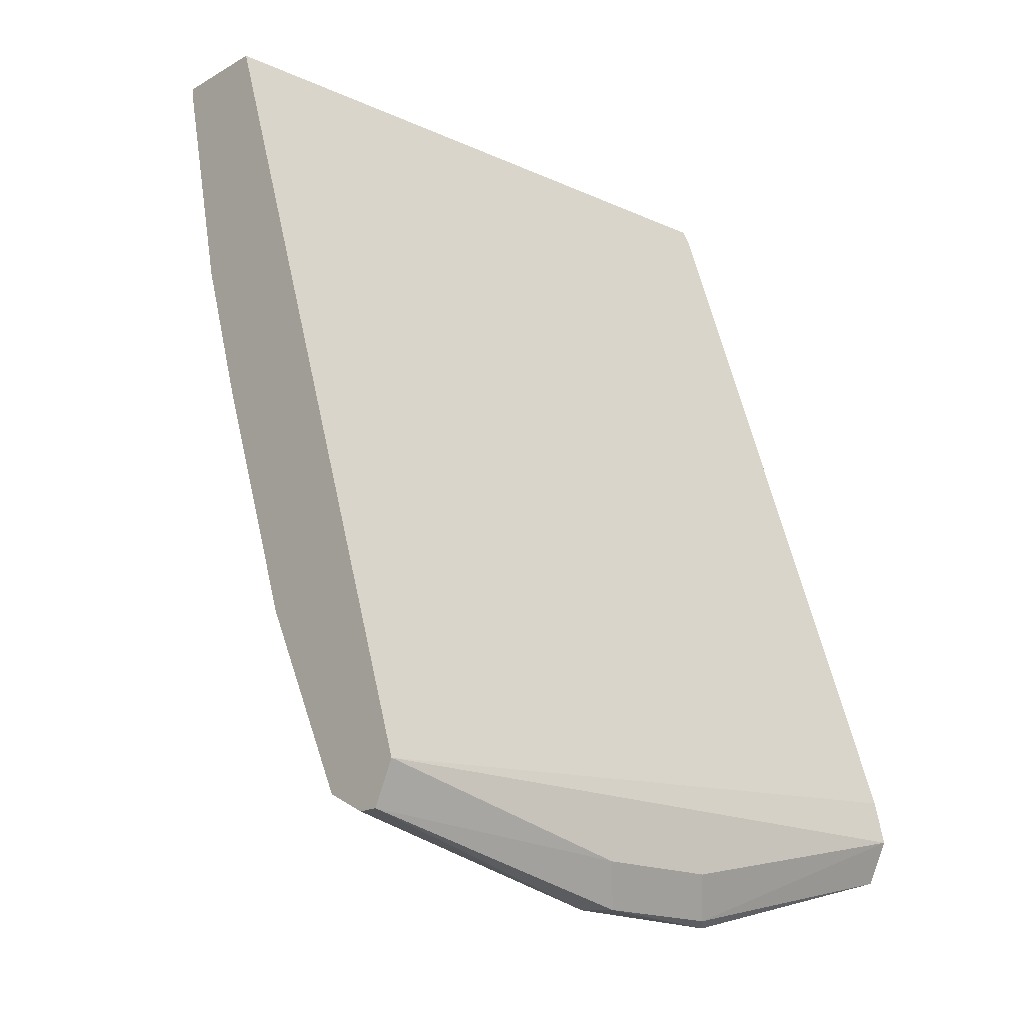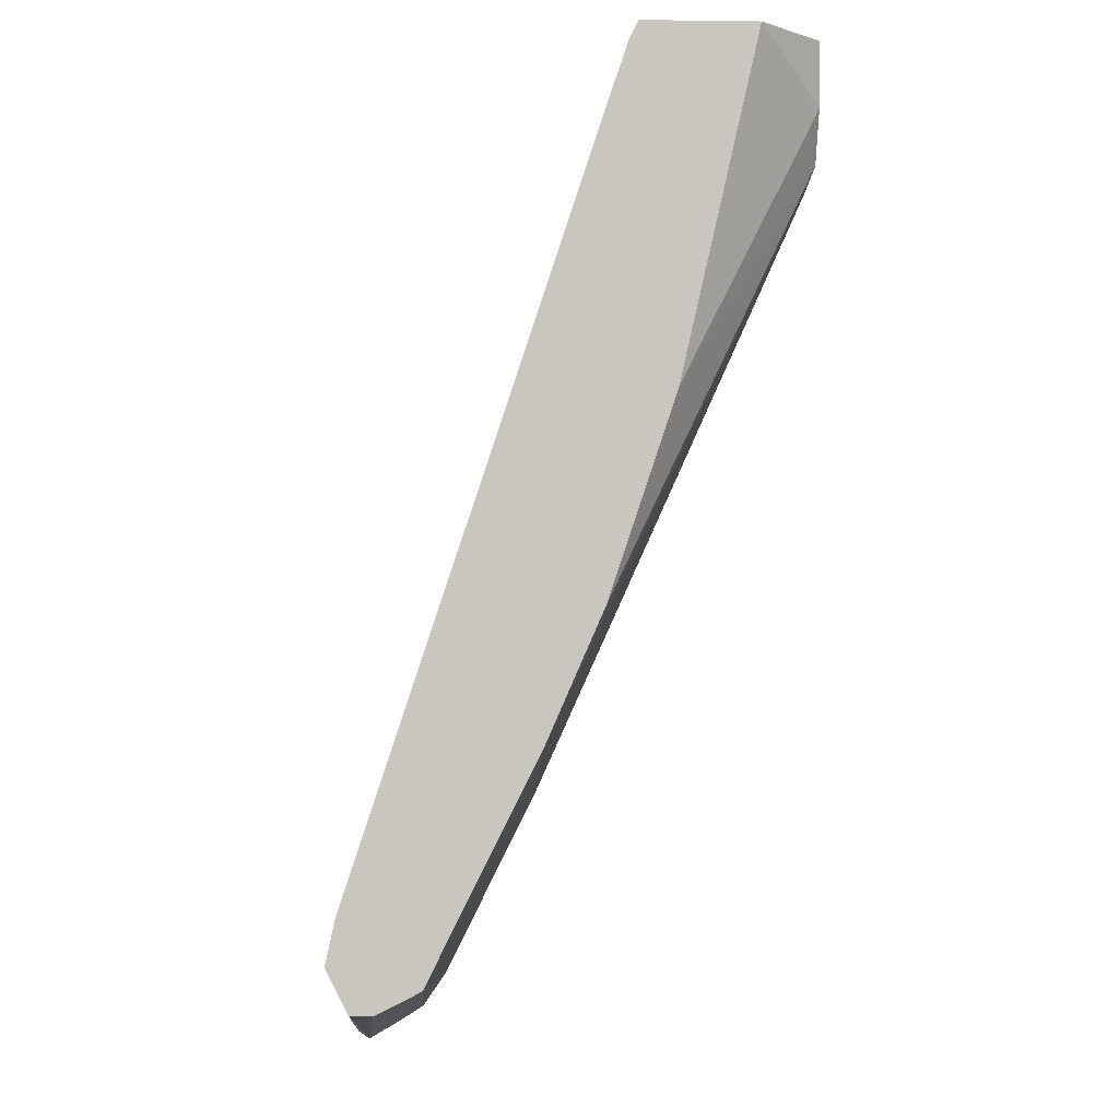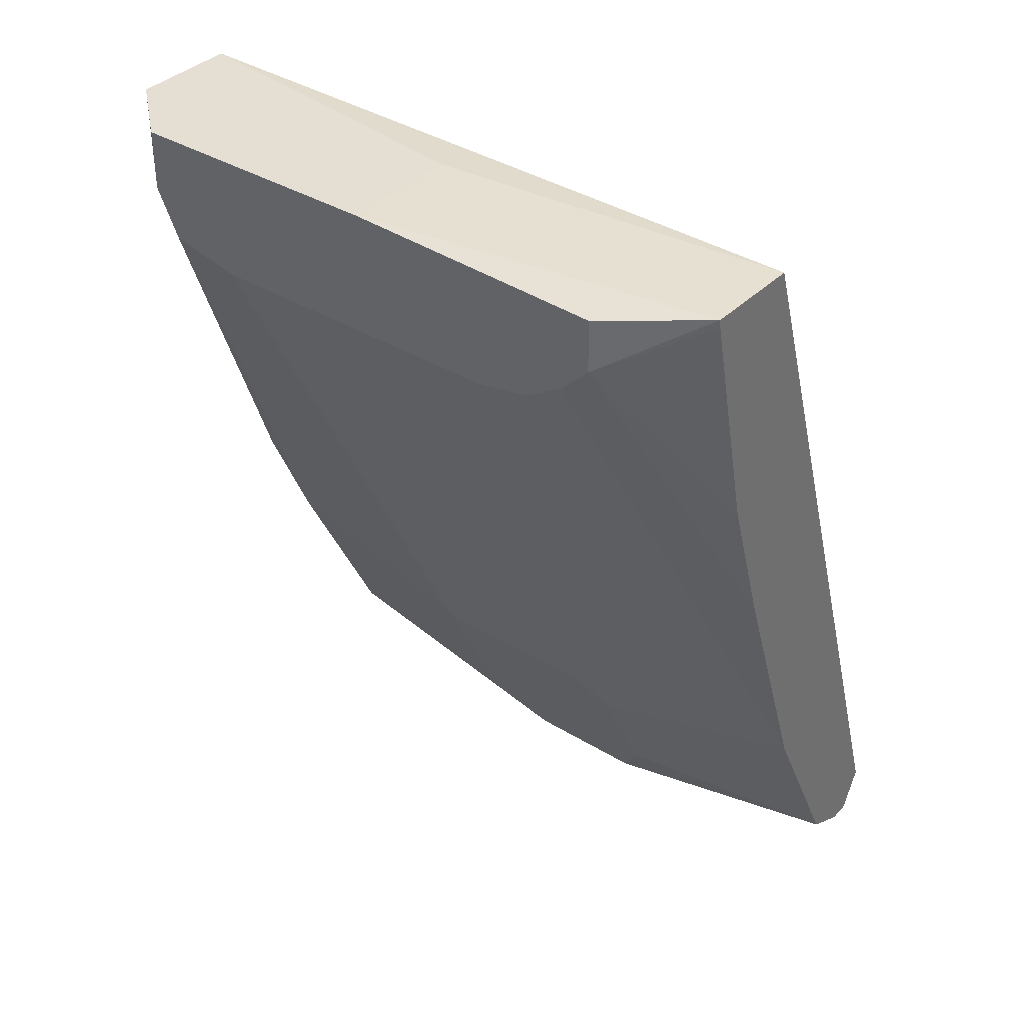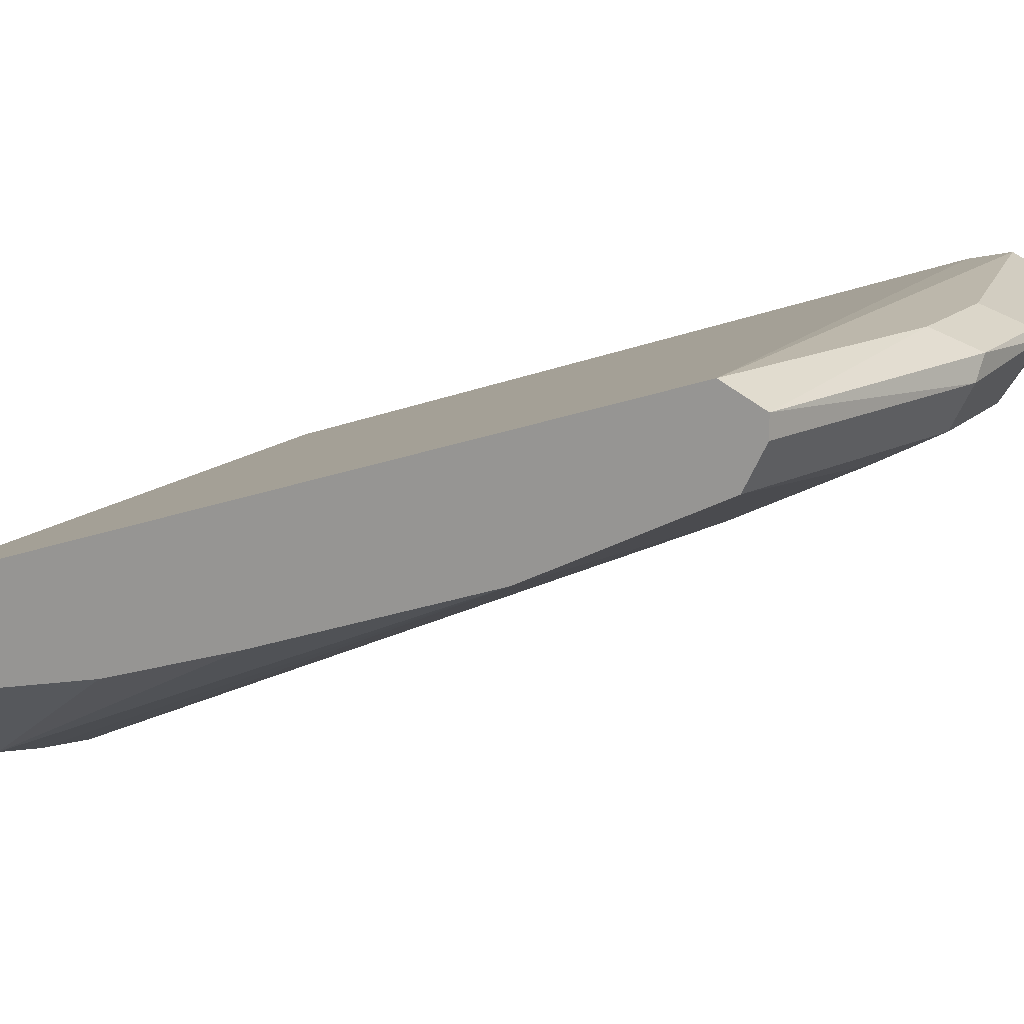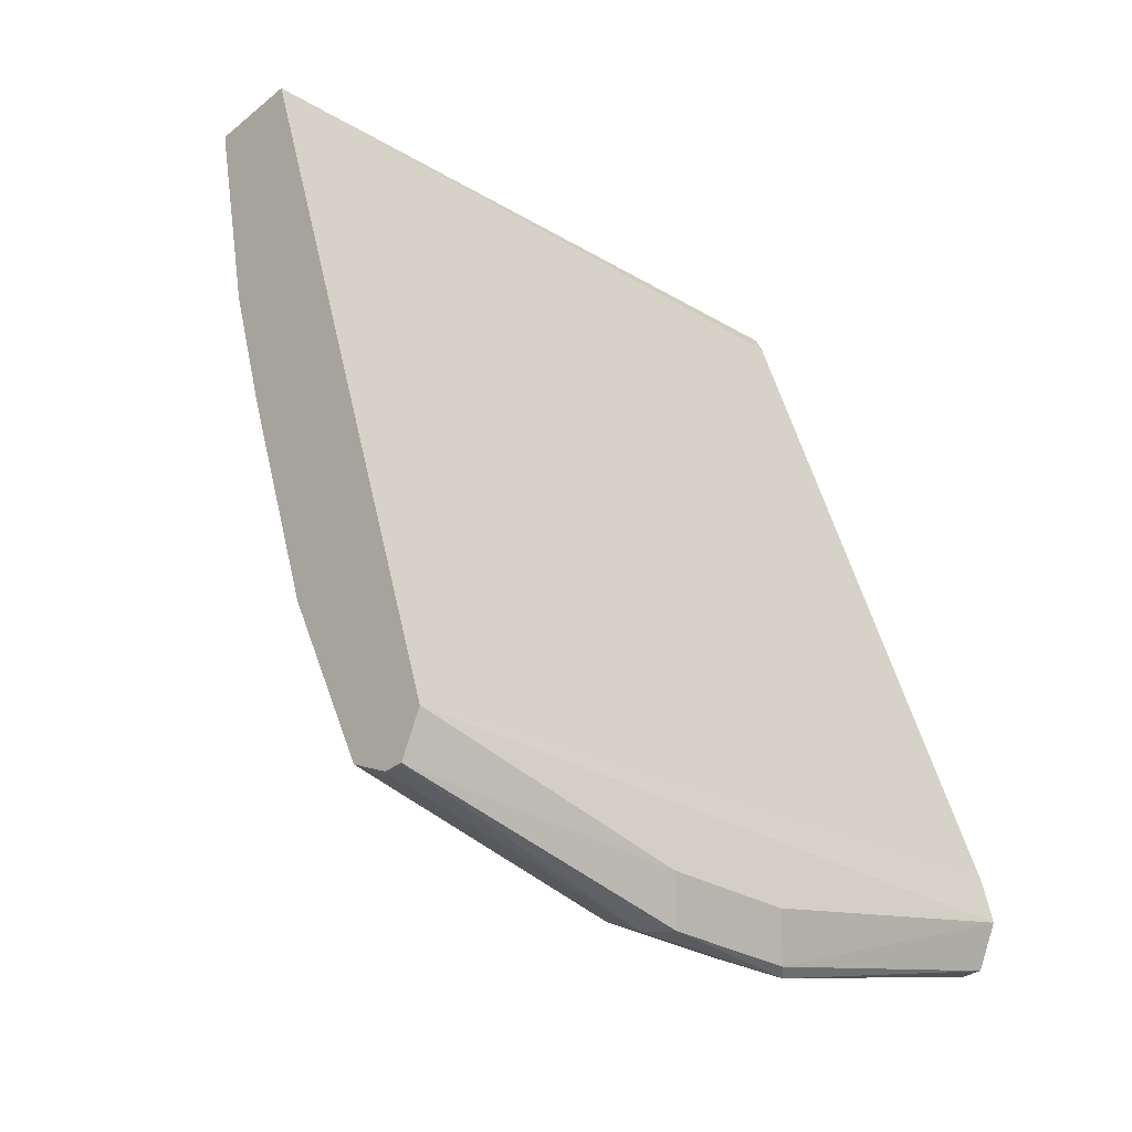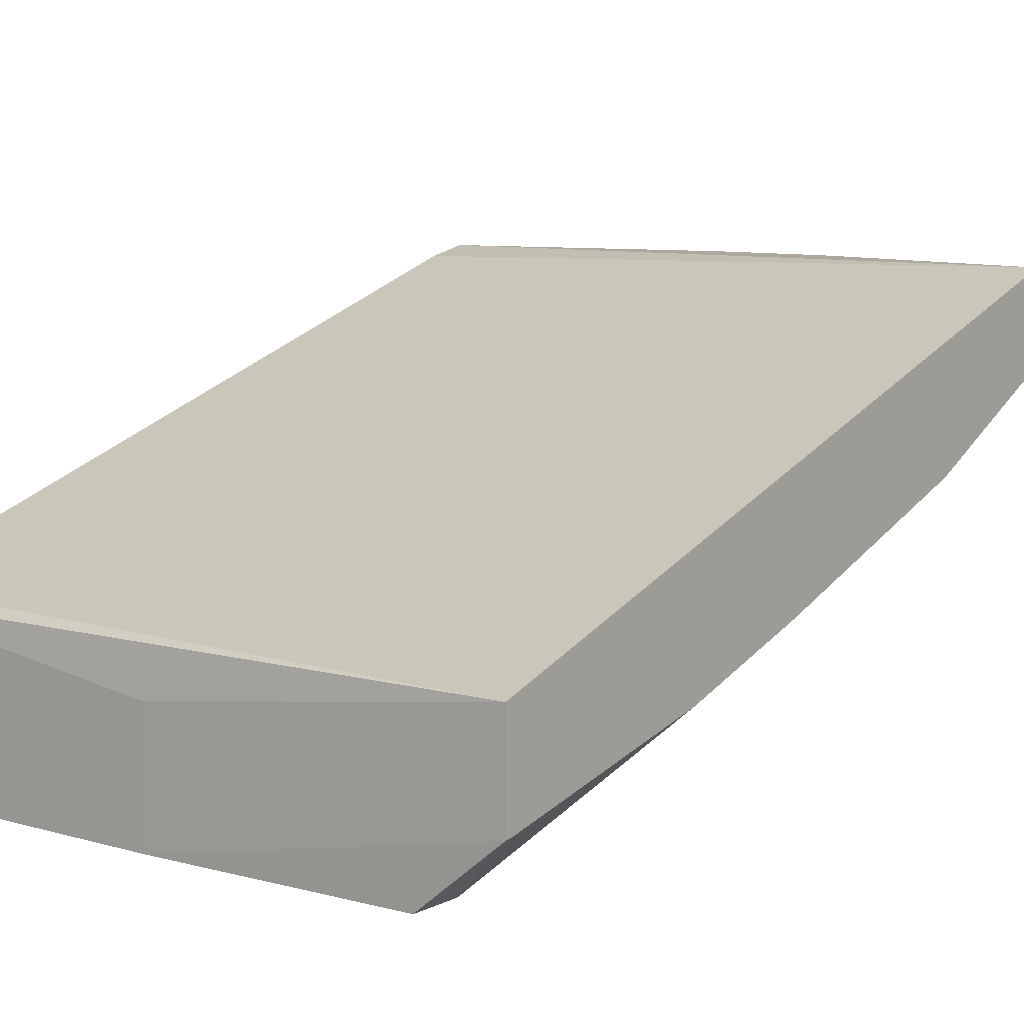
<metadata>
{"format":"obj","ext":"obj","renderer":"f3d","projection":"perspective","resolution":1024,"background":"white","views":[{"elev":-17.8,"azim":137.5,"up":"+Z"},{"elev":-0.6,"azim":-93.0,"up":"+Z"},{"elev":36.9,"azim":38.4,"up":"+Z"},{"elev":14.3,"azim":118.3,"up":"+Y"},{"elev":-30.1,"azim":138.7,"up":"+Z"},{"elev":8.7,"azim":37.7,"up":"+Y"}]}
</metadata>
<code>
v 0.6284 0.03342 -0.3745
v 0.6284 -0.04519 -0.1042
v 0.6284 -0.07731 -0.1042
v 0.5159 -0.09984 -0.101
v 0.6009 -0.09984 -0.1042
v 0.6009 -0.09984 -0.1209
v 0.579 -0.09984 -0.1376
v 0.5916 -0.09984 -0.1302
v 0.6284 -0.0168 -0.3074
v 0.5517 -0.01505 -0.331
v 0.5517 0.005008 -0.3711
v 0.6284 0.01337 -0.3678
v 0.5417 0.01337 -0.3878
v 0.4815 0.00668 -0.3745
v 0.5015 0.01337 -0.3878
v 0.4088 0.01337 -0.3678
v 0.4815 -0.02006 -0.321
v 0.5417 -0.02006 -0.321
v 0.5617 -0.09984 -0.1407
v 0.4621 -0.09984 -0.1407
v 0.4394 -0.09984 -0.1357
v 0.4316 -0.09984 -0.101
v 0.4389 -0.09984 -0.1354
v 0.4088 -0.03698 -0.2623
v 0.4088 -0.02006 -0.3009
v 0.4088 -0.05706 -0.2022
v 0.4316 -0.09984 -0.1204
v 0.4088 -0.0801 -0.101
v 0.4088 -0.04594 -0.101
v 0.5159 -0.06018 -0.101
v 0.4088 -0.04325 -0.1063
v 0.4088 0.02674 -0.3745
v 0.4915 0.03008 -0.3962
v 0.4815 0.02005 -0.3887
v 0.5417 0.02674 -0.3945
v 0.6284 0.02674 -0.3745
v 0.535 0.03342 -0.3945
v 0.5417 0.04012 -0.3812
v 0.5159 0.03342 -0.3945
v 0.5015 0.04012 -0.3812
v 0.4949 0.03342 -0.3945
v 0.4088 0.04012 -0.3611
v 0.4088 0.03342 -0.3745
v 0.4088 0.03699 -0.347
v 0.6284 0.04012 -0.3611
v 0.6284 -0.04519 -0.2272
v 0.6284 -0.06018 -0.1806
v 0.6284 -0.07698 -0.1069
f 36 1 12
f 41 42 40
f 41 40 39
f 39 40 38
f 39 38 37
f 37 38 1
f 37 1 35
f 36 35 1
f 43 42 41
f 16 25 32
f 35 12 13
f 15 35 13
f 15 33 35
f 34 33 15
f 16 34 15
f 16 33 34
f 16 32 33
f 25 17 21
f 16 17 25
f 43 32 42
f 36 12 35
f 43 33 32
f 44 31 2
f 41 39 33
f 46 1 3
f 47 46 3
f 48 47 3
f 48 3 6
f 48 6 47
f 47 6 46
f 9 46 6
f 9 12 46
f 12 1 46
f 44 32 31
f 44 2 45
f 4 22 7
f 38 45 1
f 38 40 45
f 42 45 40
f 42 44 45
f 42 32 44
f 37 35 33
f 39 37 33
f 43 41 33
f 25 26 32
f 45 2 1
f 29 31 32
f 18 17 10
f 11 10 17
f 14 11 17
f 14 17 16
f 14 16 15
f 14 15 13
f 14 13 11
f 11 13 12
f 11 12 9
f 18 19 17
f 11 9 10
f 8 7 9
f 8 9 6
f 8 6 7
f 6 4 7
f 5 4 6
f 5 6 3
f 5 3 4
f 2 3 1
f 26 29 32
f 9 7 10
f 18 10 19
f 4 3 2
f 19 7 20
f 29 2 31
f 19 10 7
f 30 2 29
f 30 29 4
f 29 22 4
f 27 23 22
f 28 27 22
f 28 22 29
f 28 29 26
f 28 26 27
f 30 4 2
f 24 23 26
f 24 26 25
f 24 25 21
f 24 21 23
f 23 21 22
f 22 21 7
f 20 7 21
f 19 20 17
f 20 21 17
f 27 26 23

</code>
